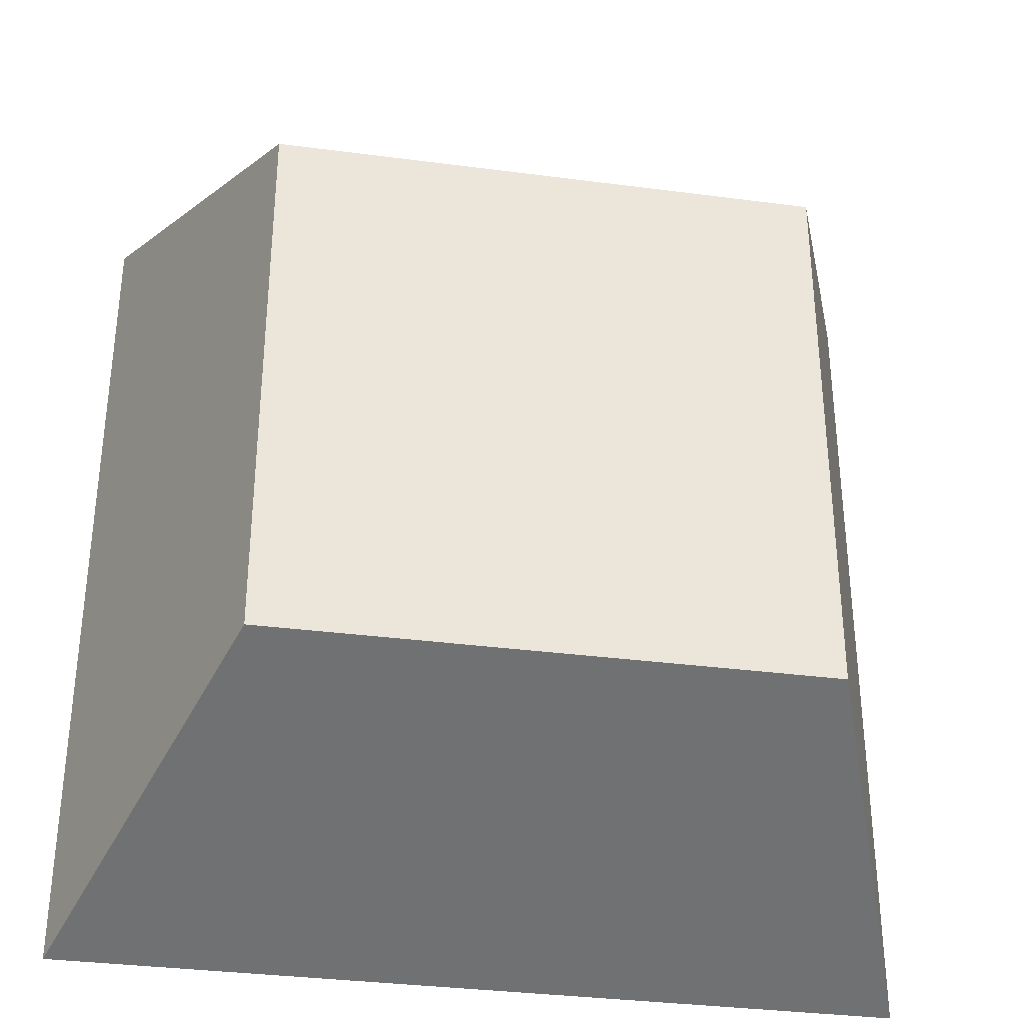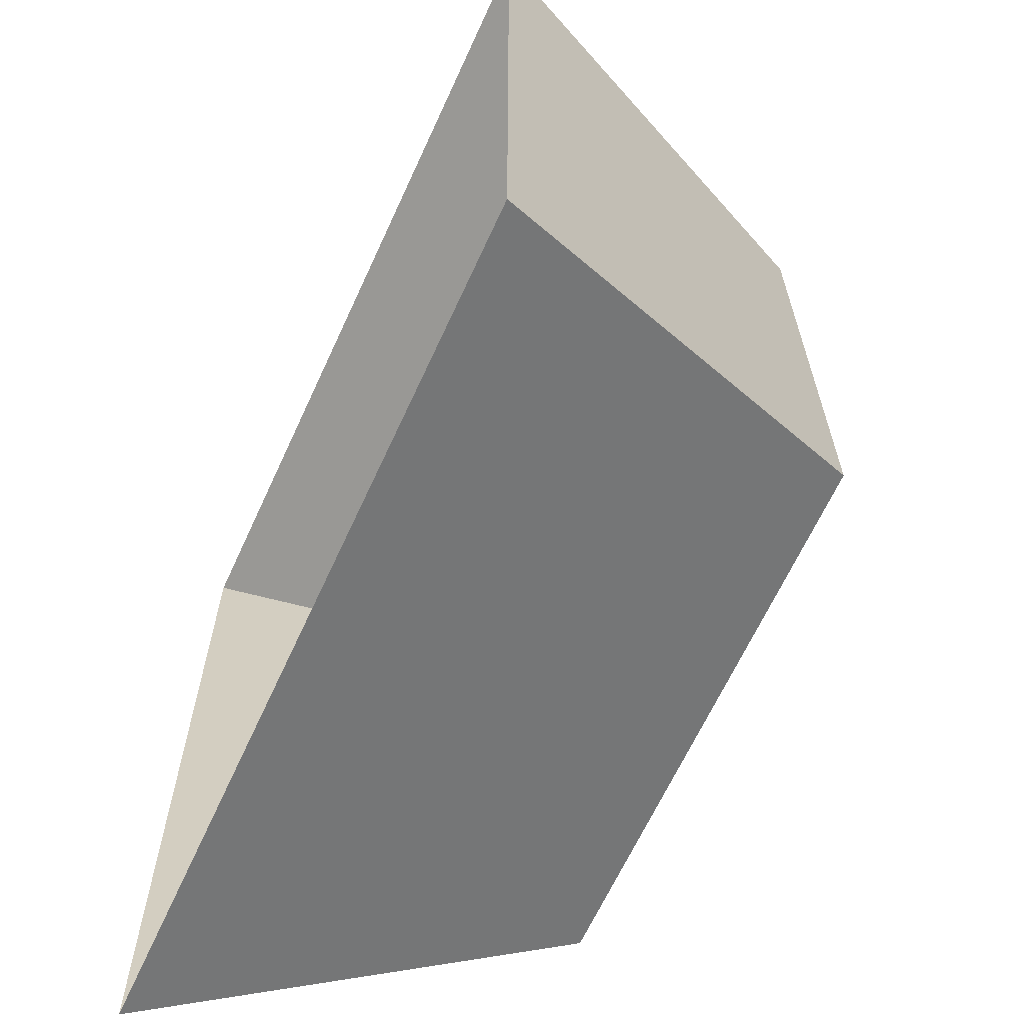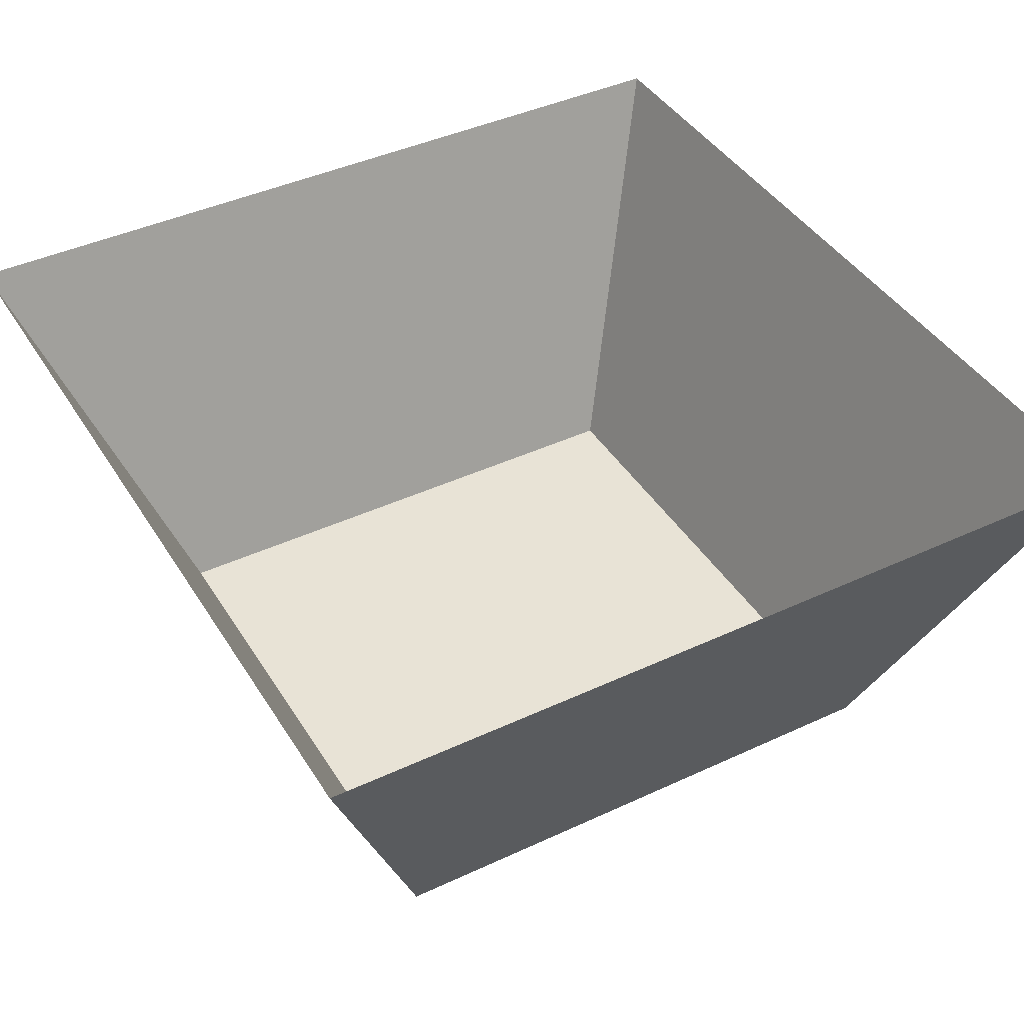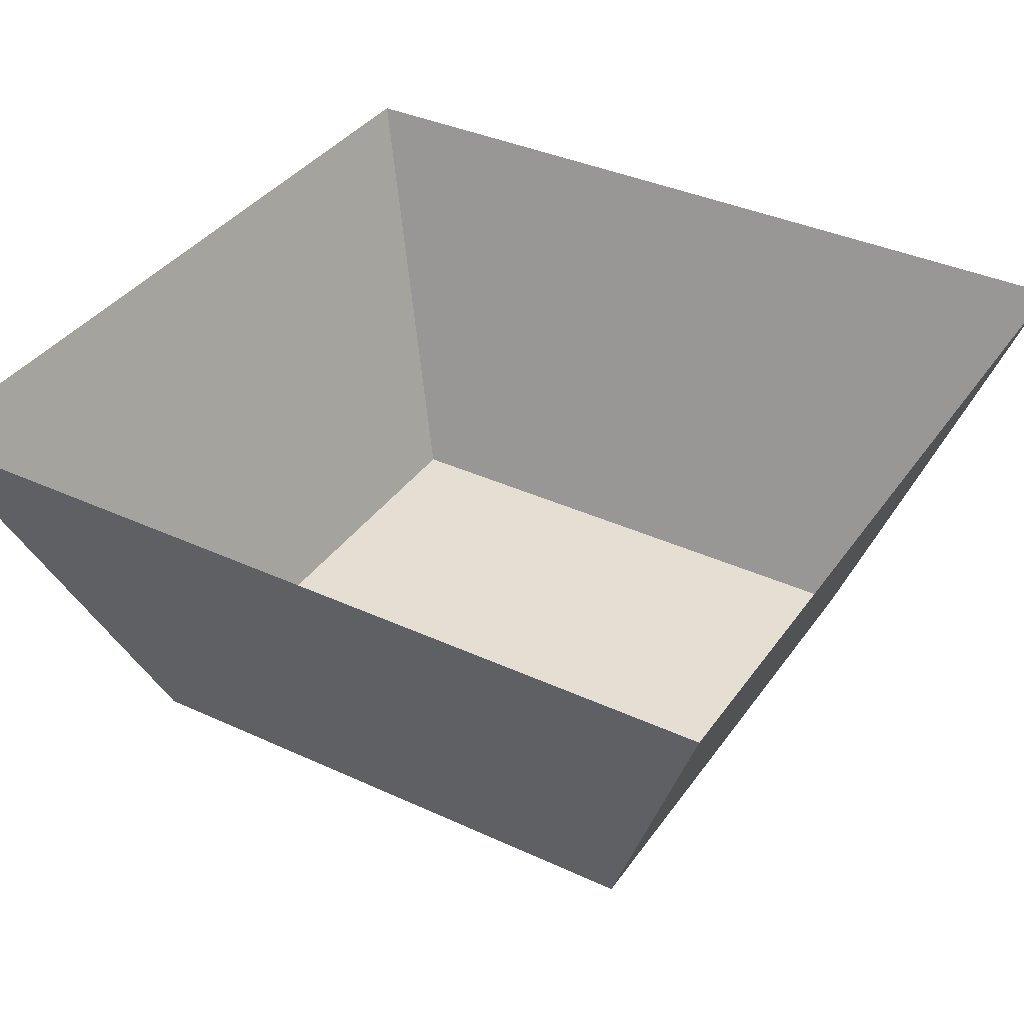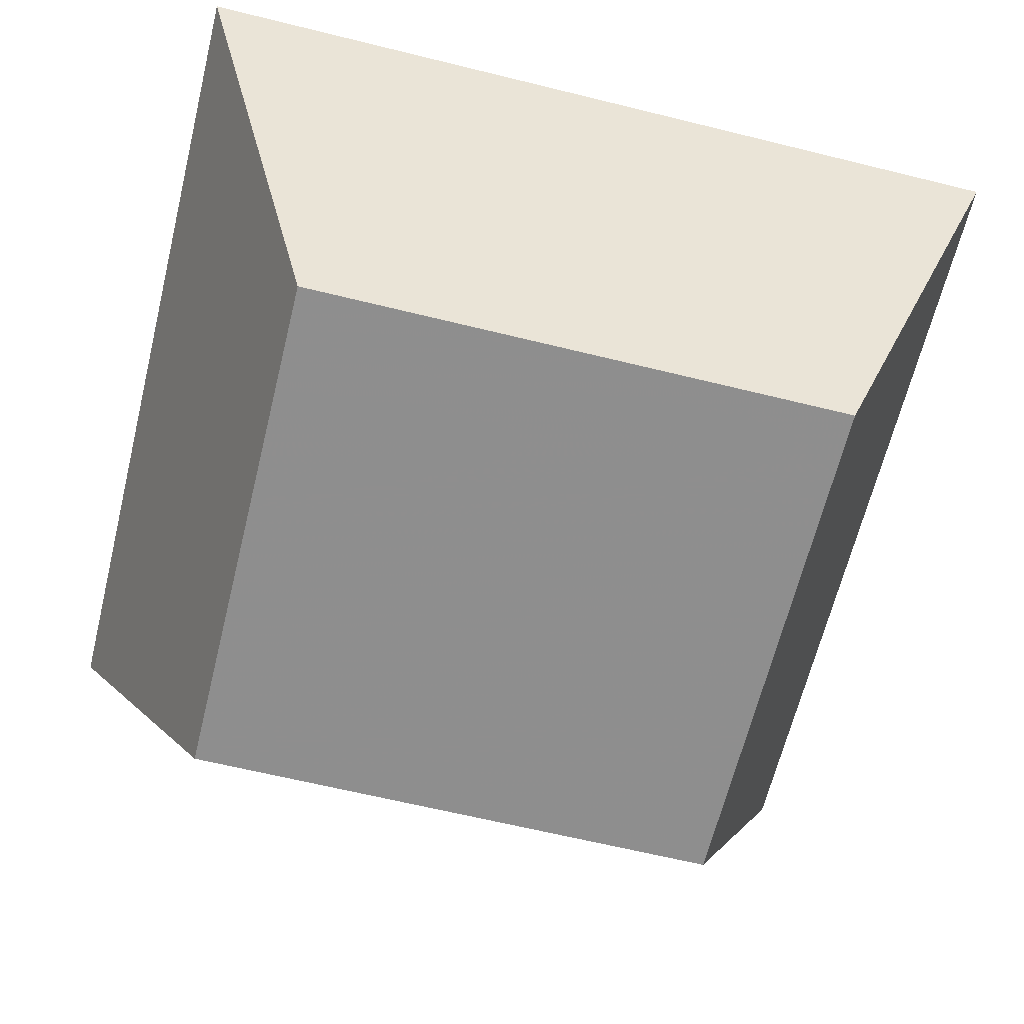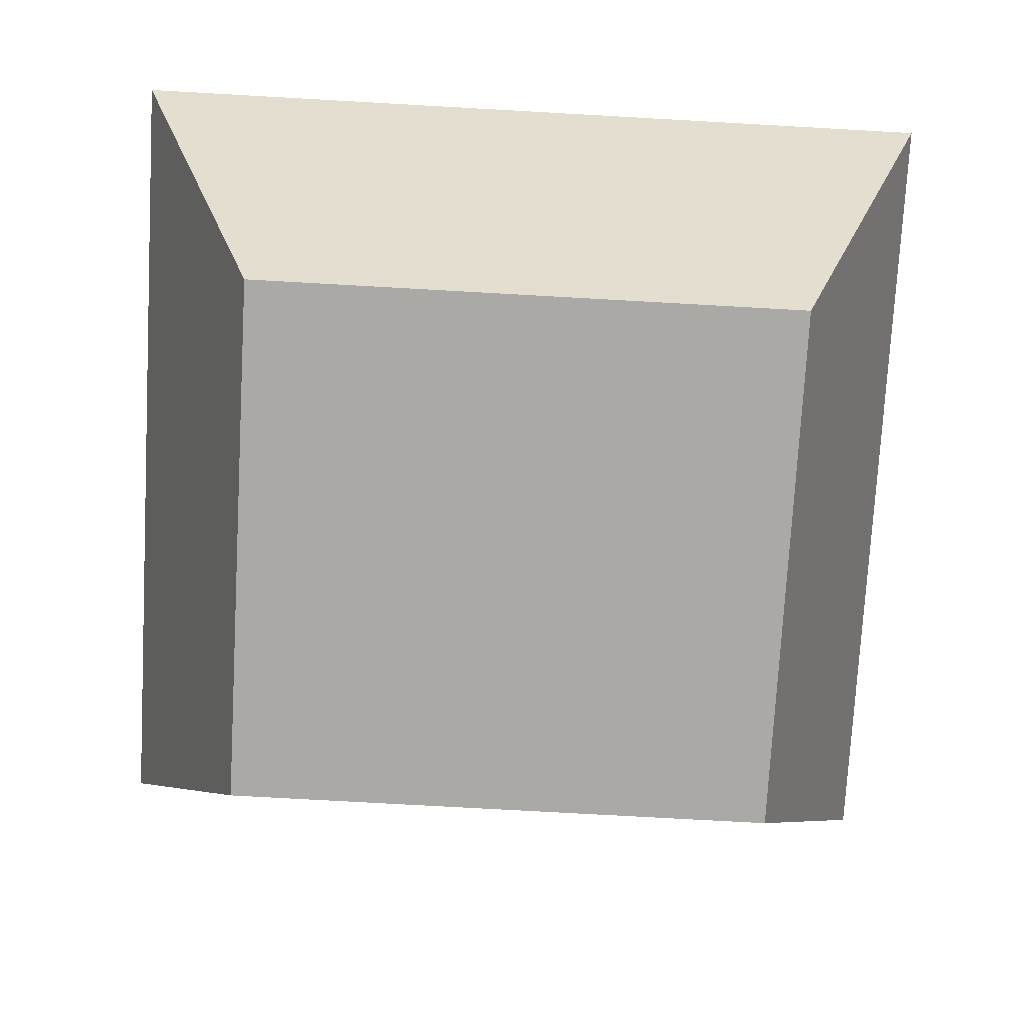
<metadata>
{"format":"obj","ext":"obj","renderer":"f3d","projection":"perspective","resolution":1024,"background":"white","views":[{"elev":-34.0,"azim":-9.9,"up":"+Z"},{"elev":-65.4,"azim":-114.5,"up":"+Z"},{"elev":41.7,"azim":-29.3,"up":"+Y"},{"elev":37.1,"azim":120.8,"up":"+Y"},{"elev":-64.8,"azim":76.1,"up":"+Y"},{"elev":-75.4,"azim":86.8,"up":"+Y"}]}
</metadata>
<code>
g SapphireMedal
v 0.1758 -0.9562 1.46
v 0.2699 -0.7063 1.913
v 0.1759 -0.9565 1.815
v 0.2697 -0.7059 1.363
v -0.2638 -0.7079 1.913
v -0.1683 -0.9575 1.815
v -0.1684 -0.9572 1.46
v -0.2639 -0.7075 1.363
f 1 2 3
f 4 2 1
f 3 5 6
f 2 5 3
f 6 1 3
f 7 1 6
f 6 8 7
f 5 8 6
f 7 4 1
f 8 4 7

</code>
